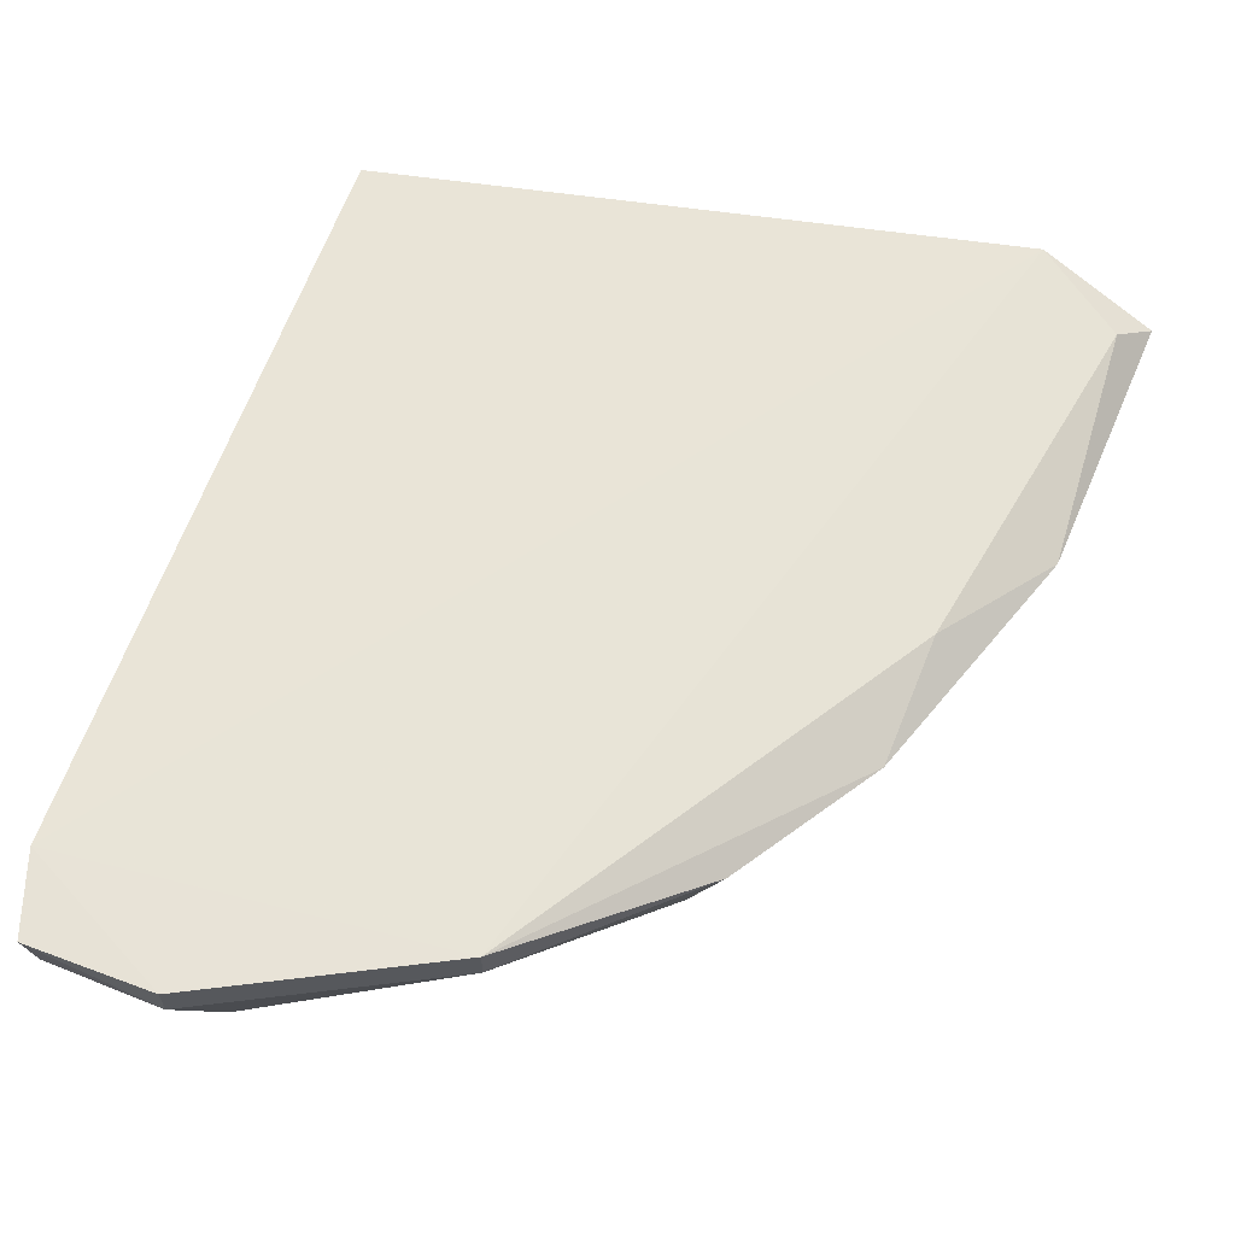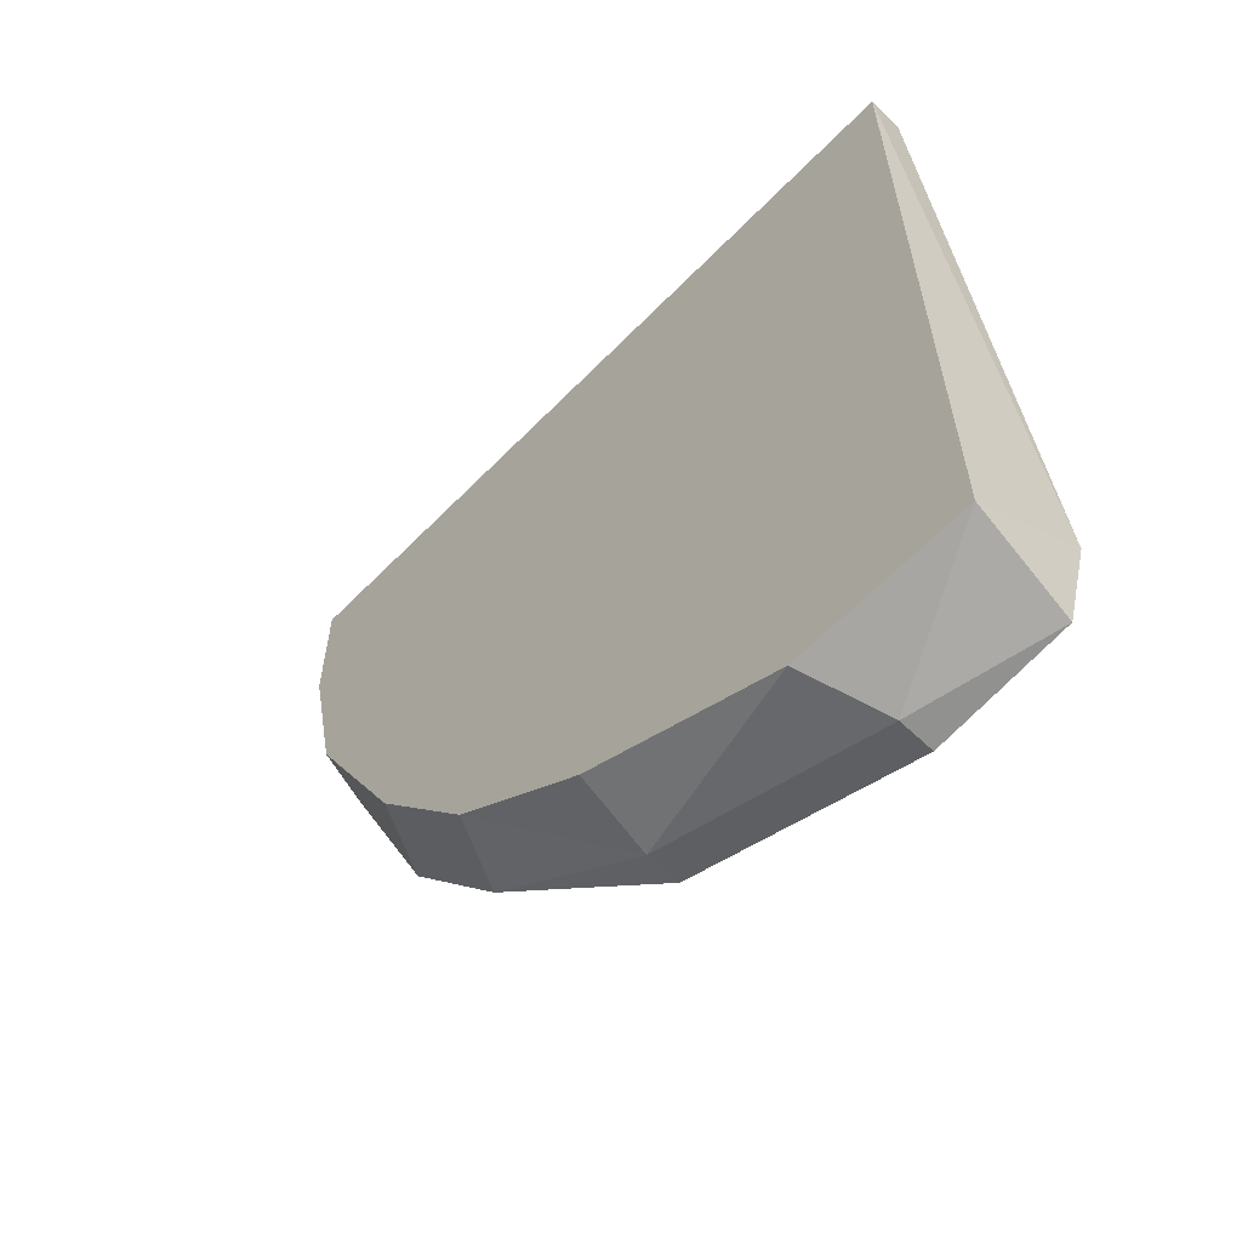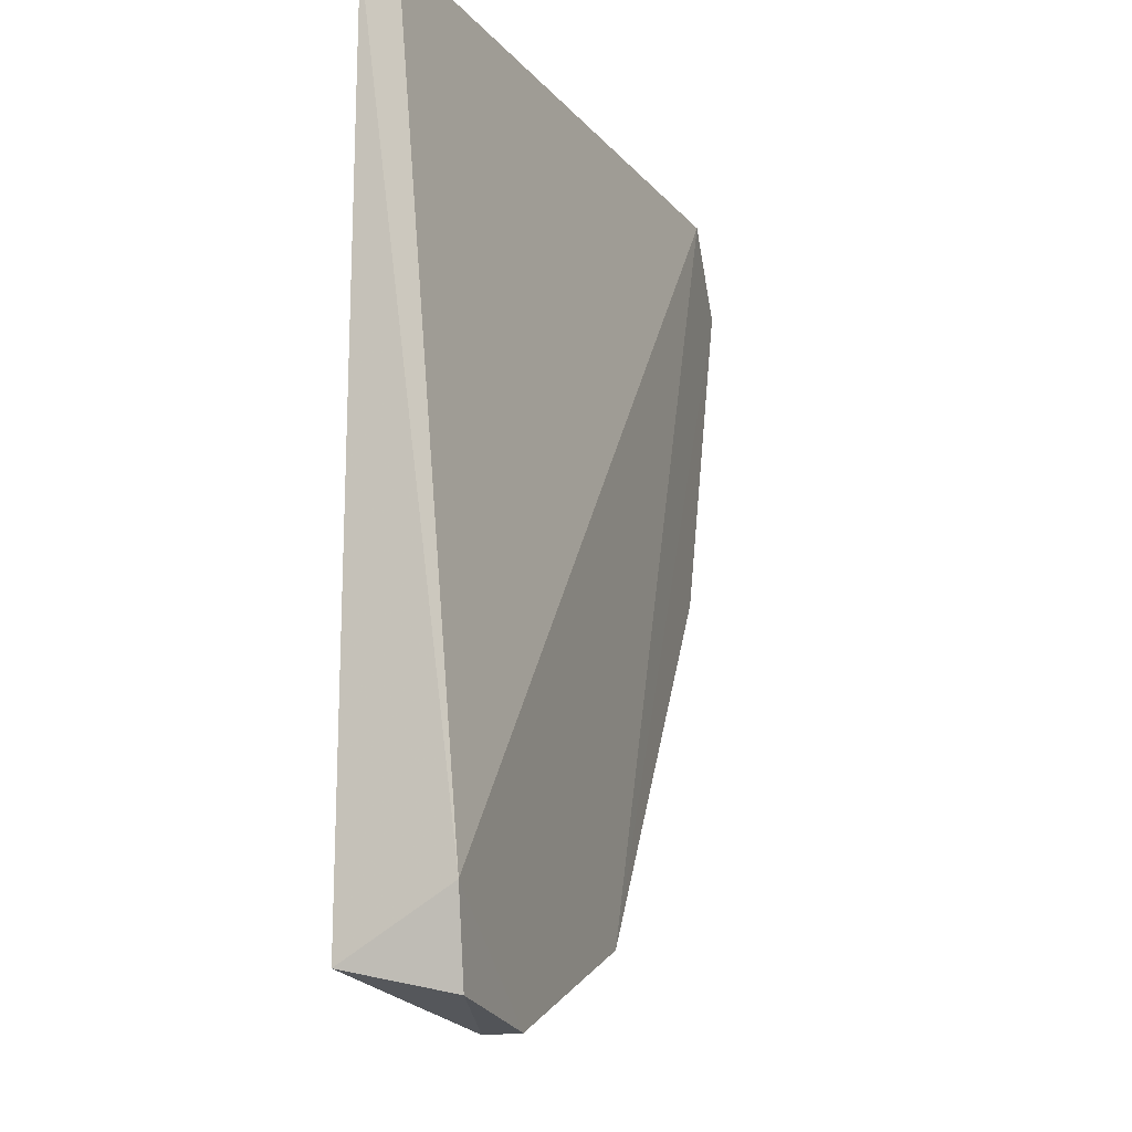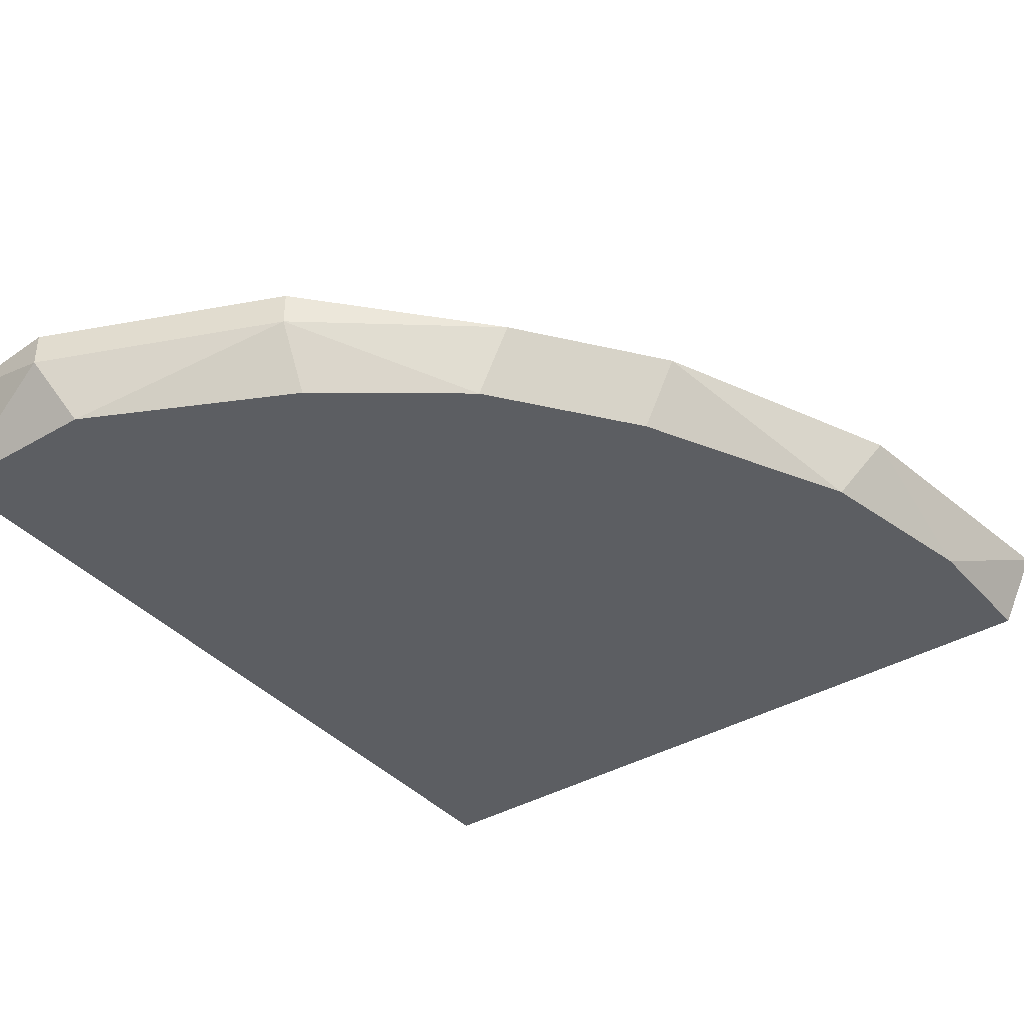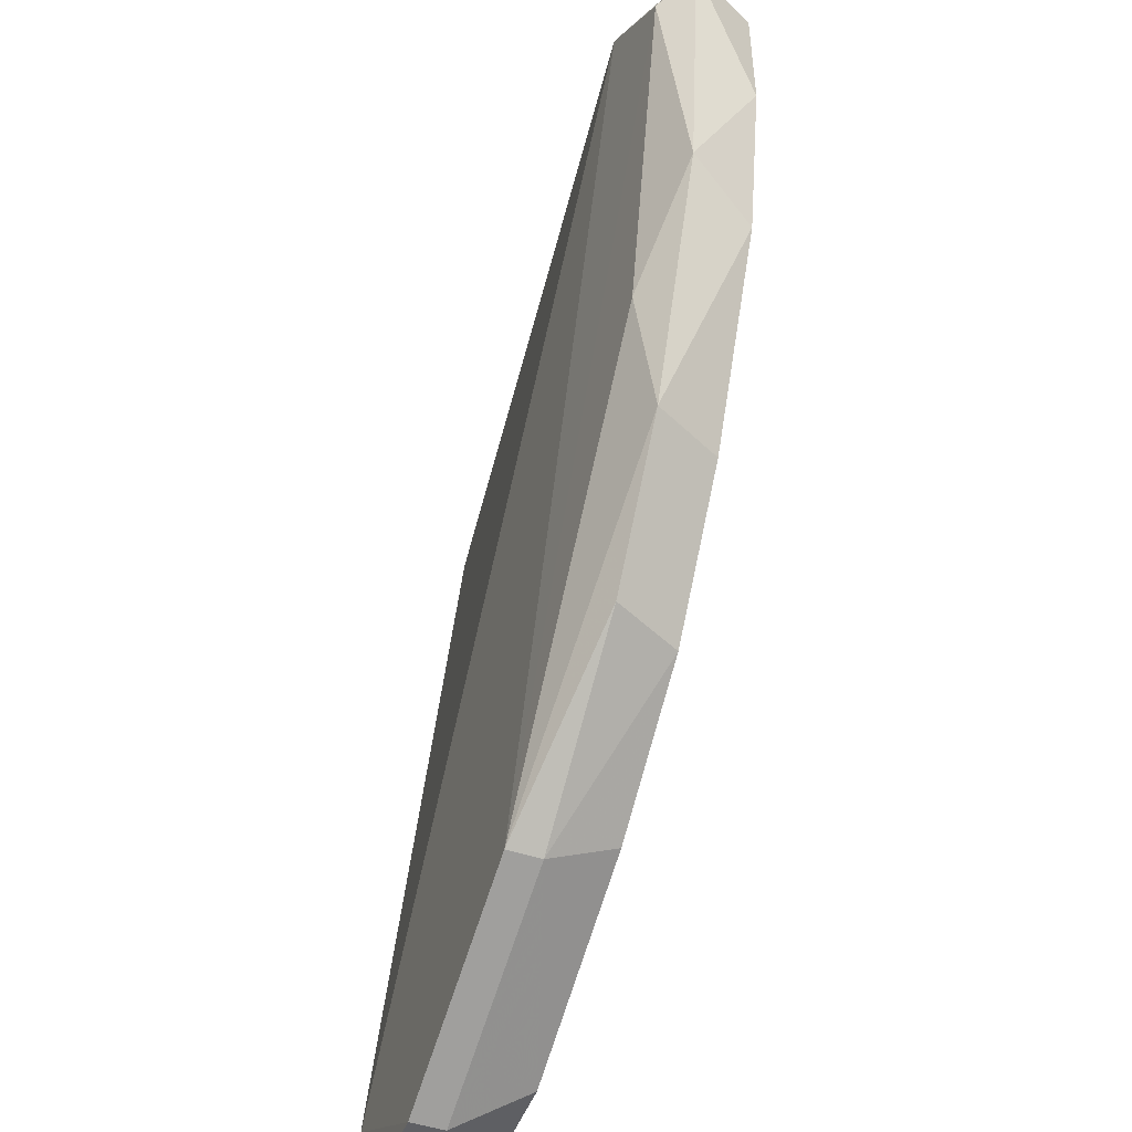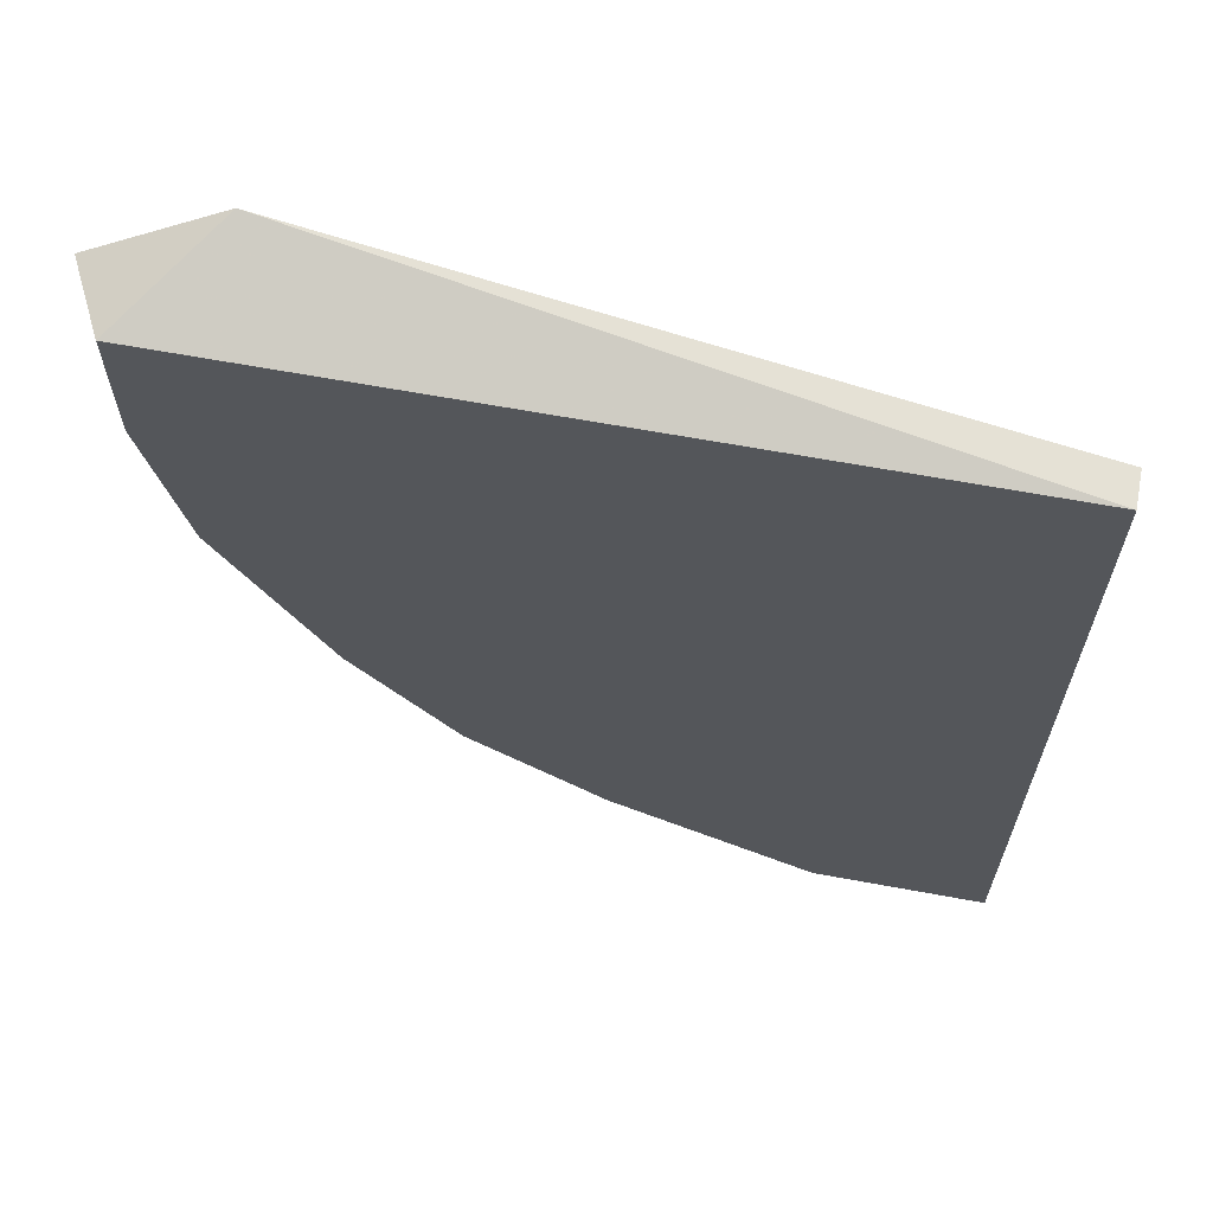
<metadata>
{"format":"obj","ext":"obj","renderer":"f3d","projection":"perspective","resolution":1024,"background":"white","views":[{"elev":60.9,"azim":-163.9,"up":"+Y"},{"elev":-62.1,"azim":45.9,"up":"+Z"},{"elev":-18.1,"azim":108.5,"up":"+Z"},{"elev":-38.1,"azim":-143.5,"up":"+Y"},{"elev":-49.1,"azim":-110.2,"up":"+Z"},{"elev":65.2,"azim":10.5,"up":"+Z"}]}
</metadata>
<code>
v -0.2617 -0.1903 -0.206
v -0.08726 -0.2012 0.00127
v -0.301 -0.1781 0.01251
v -0.3272 -0.2121 0.00127
v -0.08726 -0.2121 -0.2714
v -0.08362 -0.1789 -0.2528
v -0.08726 -0.2121 0.00127
v -0.2509 -0.2121 -0.206
v -0.2073 -0.1794 -0.2496
v -0.3272 -0.1903 -0.08601
v -0.1309 -0.1903 -0.2823
v -0.3281 -0.1807 -0.01006
v -0.3163 -0.2121 -0.09692
v -0.1418 -0.2121 -0.2714
v -0.2991 -0.1821 -0.1224
v -0.09035 -0.1798 -0.2788
v -0.2945 -0.1903 -0.1623
v -0.3381 -0.1903 0.00127
v -0.2073 -0.1903 -0.2496
v -0.1309 -0.1794 -0.2823
v -0.3272 -0.2121 -0.04237
v -0.2073 -0.2121 -0.2387
v -0.2836 -0.2121 -0.1623
f 13 17 23
f 3 2 6
f 2 3 7
f 3 4 7
f 4 5 7
f 6 2 7
f 5 6 7
f 5 4 8
f 3 6 9
f 3 9 12
f 8 4 13
f 5 8 14
f 11 5 14
f 12 9 15
f 10 12 15
f 6 5 16
f 5 11 16
f 1 8 17
f 9 1 17
f 13 10 17
f 15 9 17
f 10 15 17
f 4 3 18
f 3 12 18
f 12 10 18
f 8 1 19
f 1 9 19
f 9 11 19
f 11 14 19
f 9 6 20
f 11 9 20
f 6 16 20
f 16 11 20
f 13 4 21
f 10 13 21
f 4 18 21
f 18 10 21
f 14 8 22
f 8 19 22
f 19 14 22
f 8 13 23
f 17 8 23

</code>
